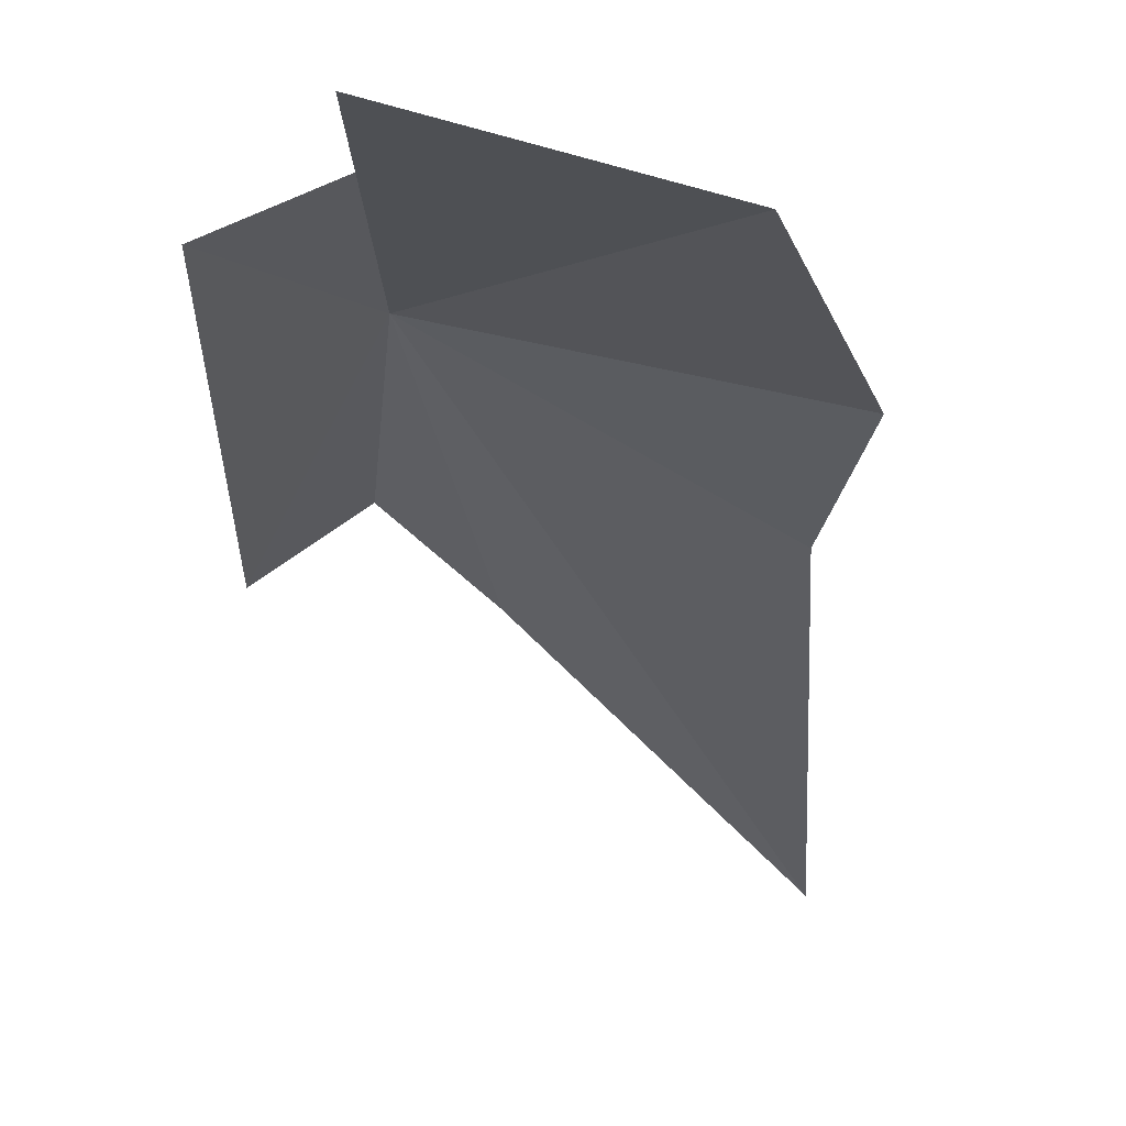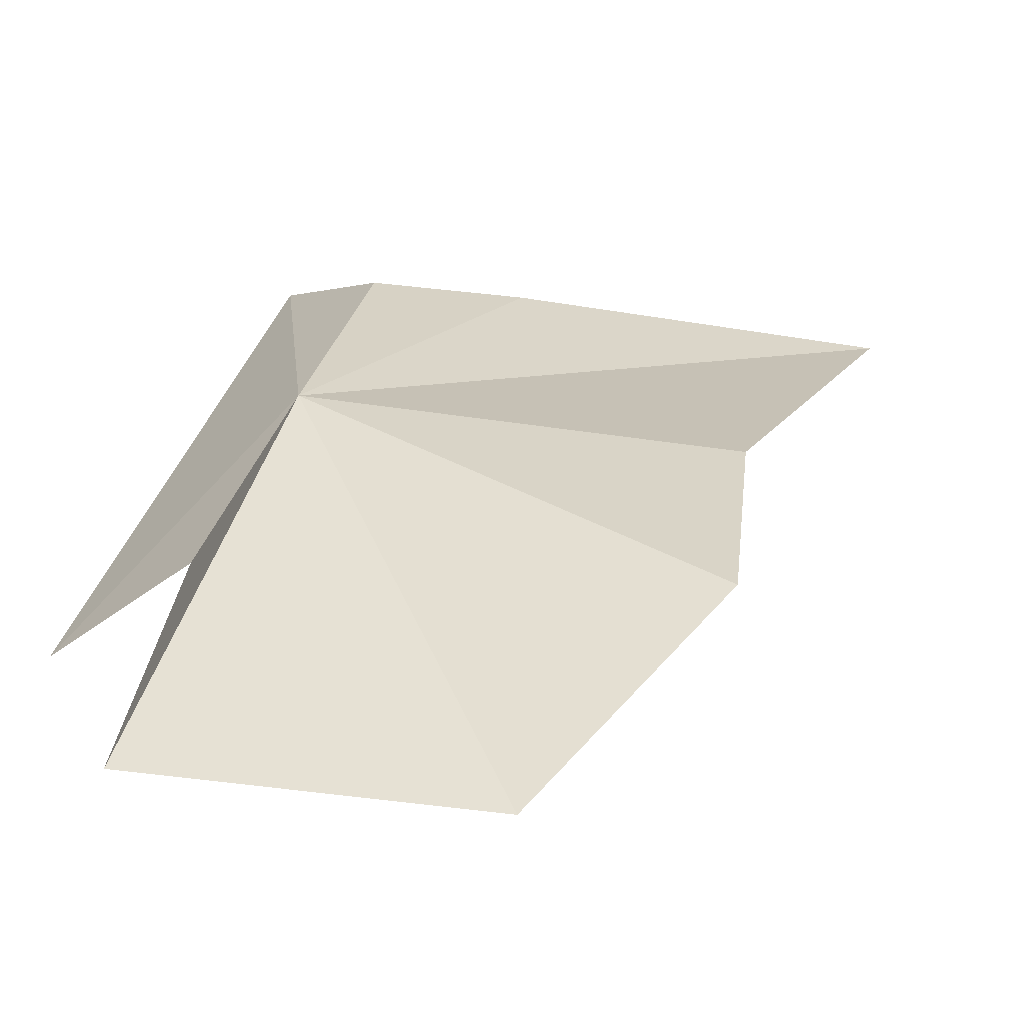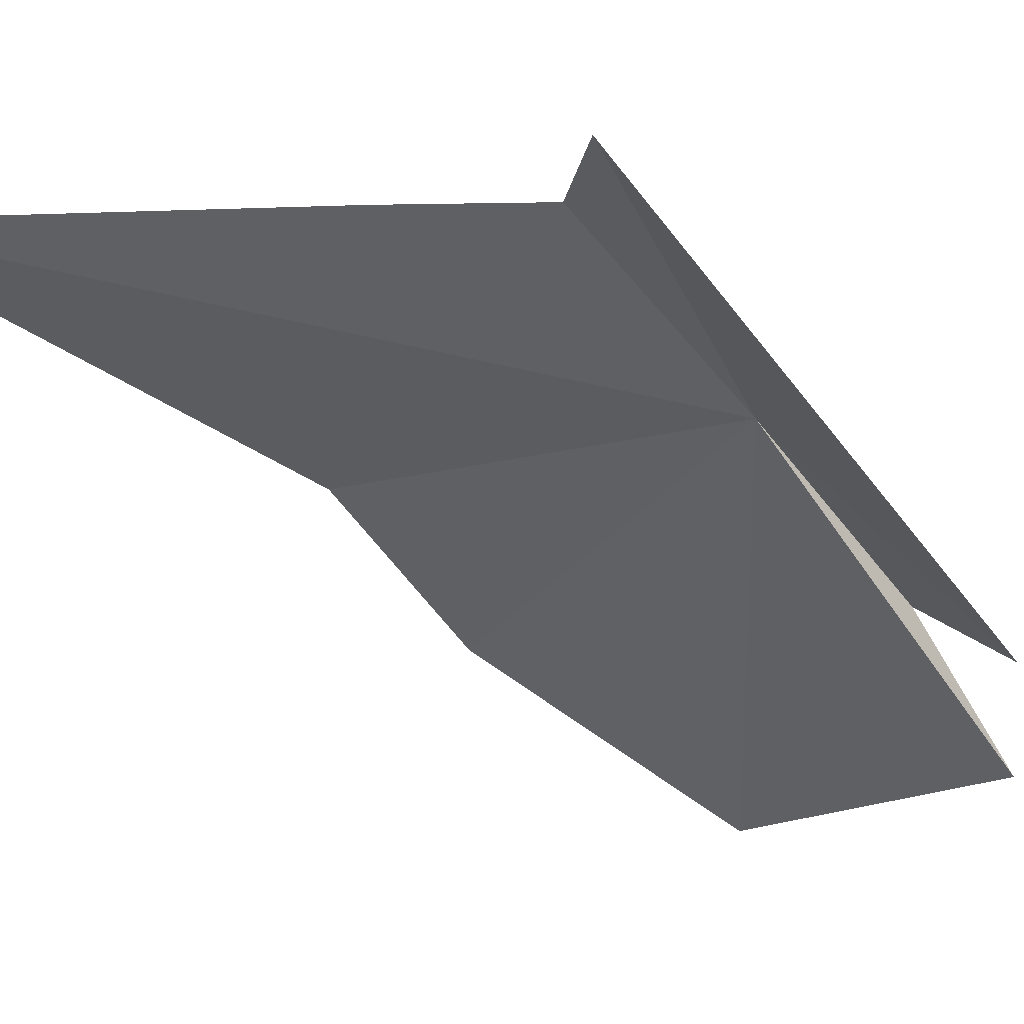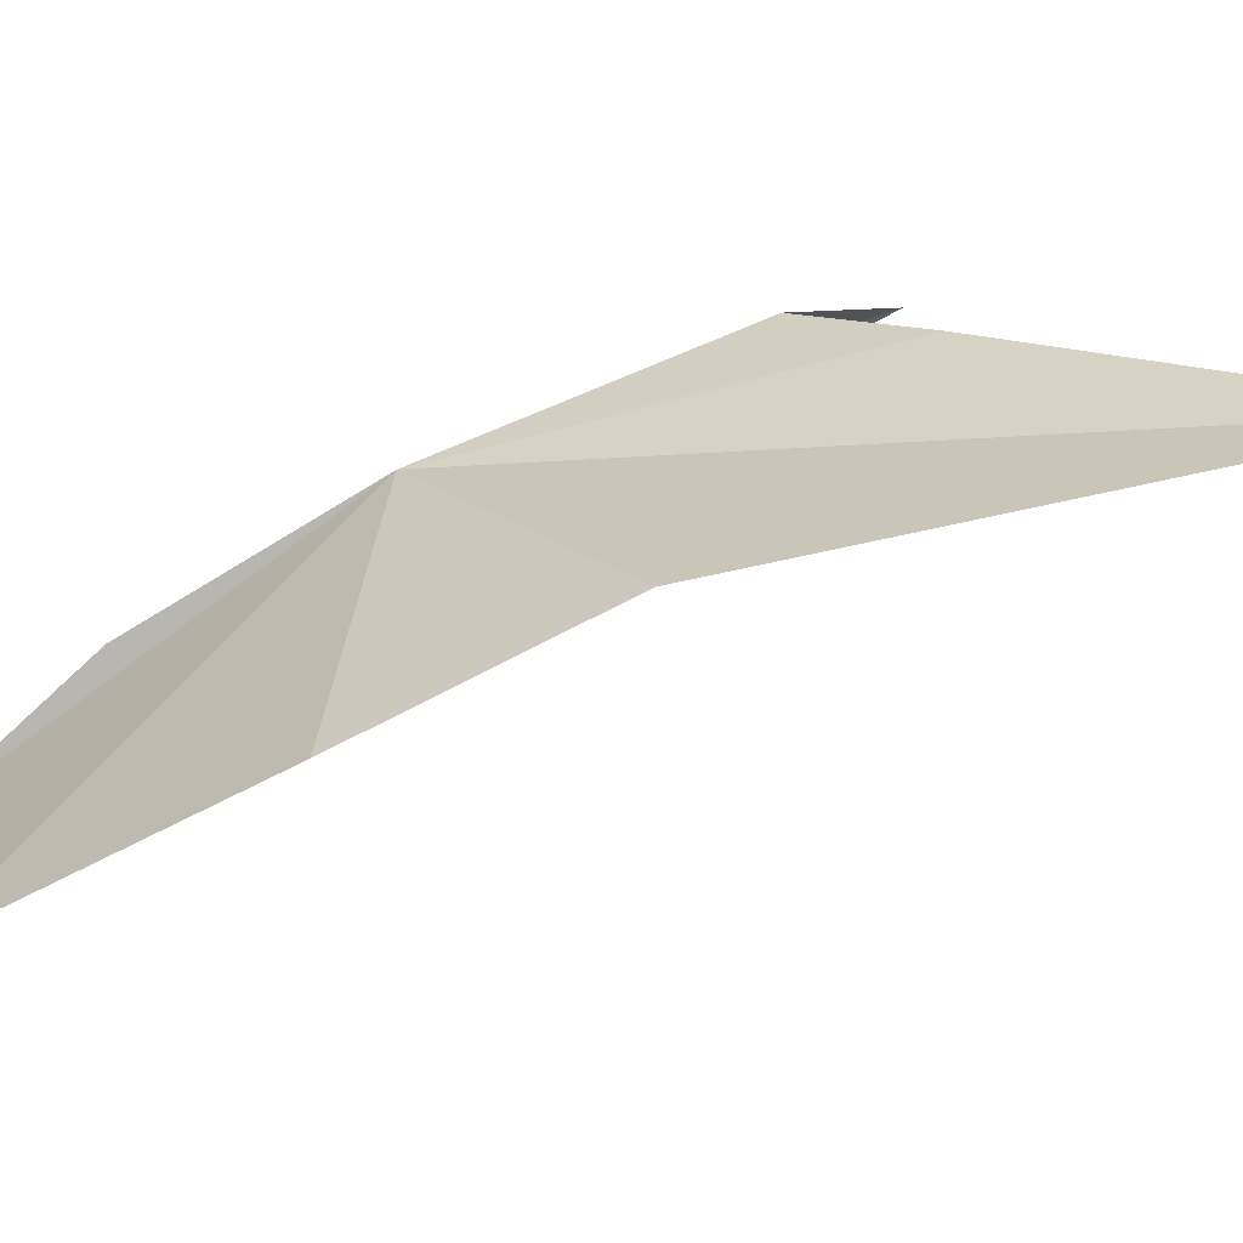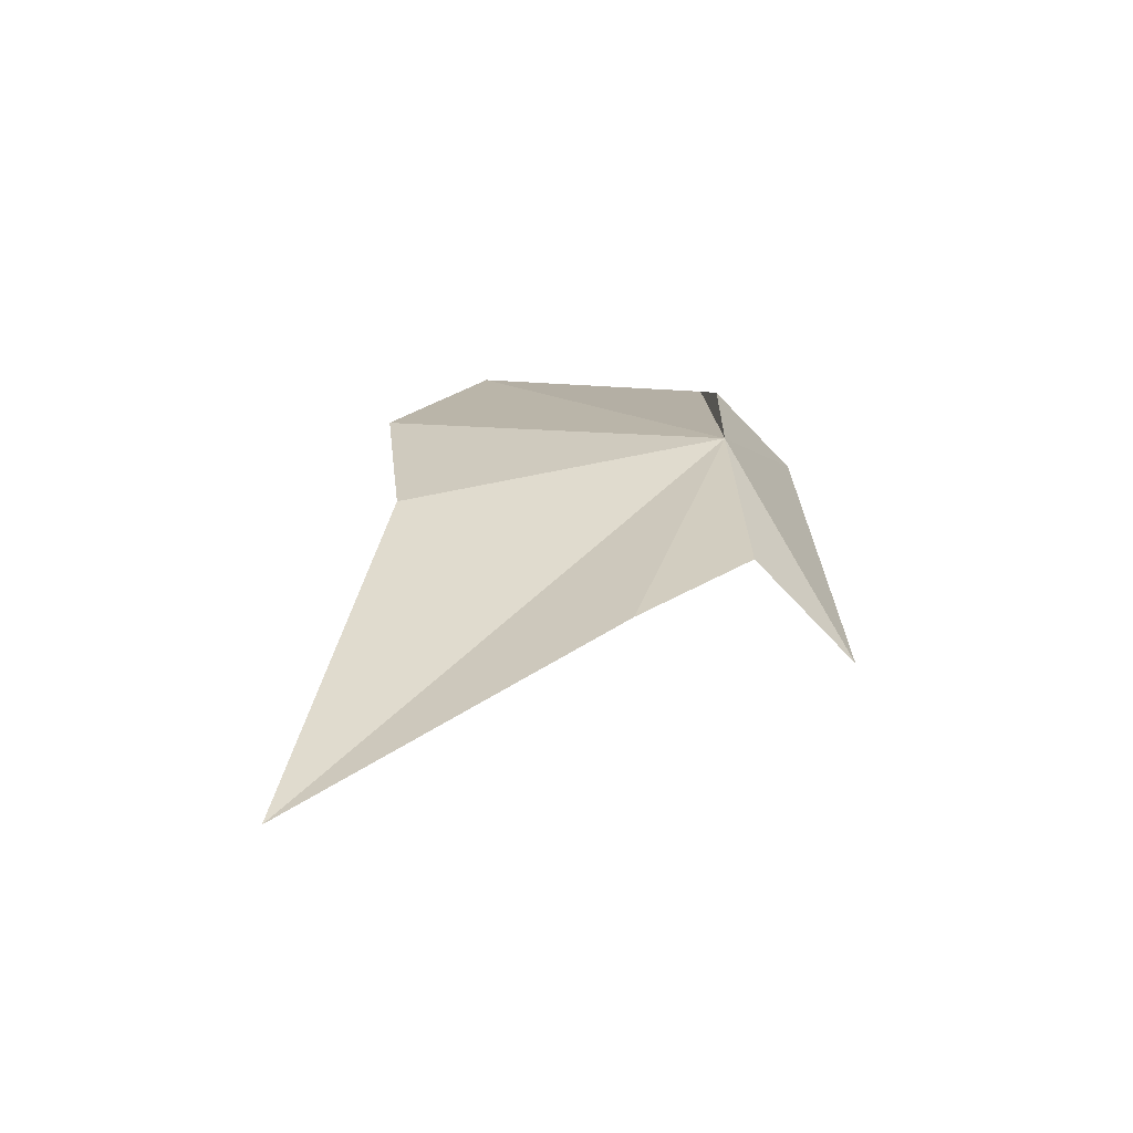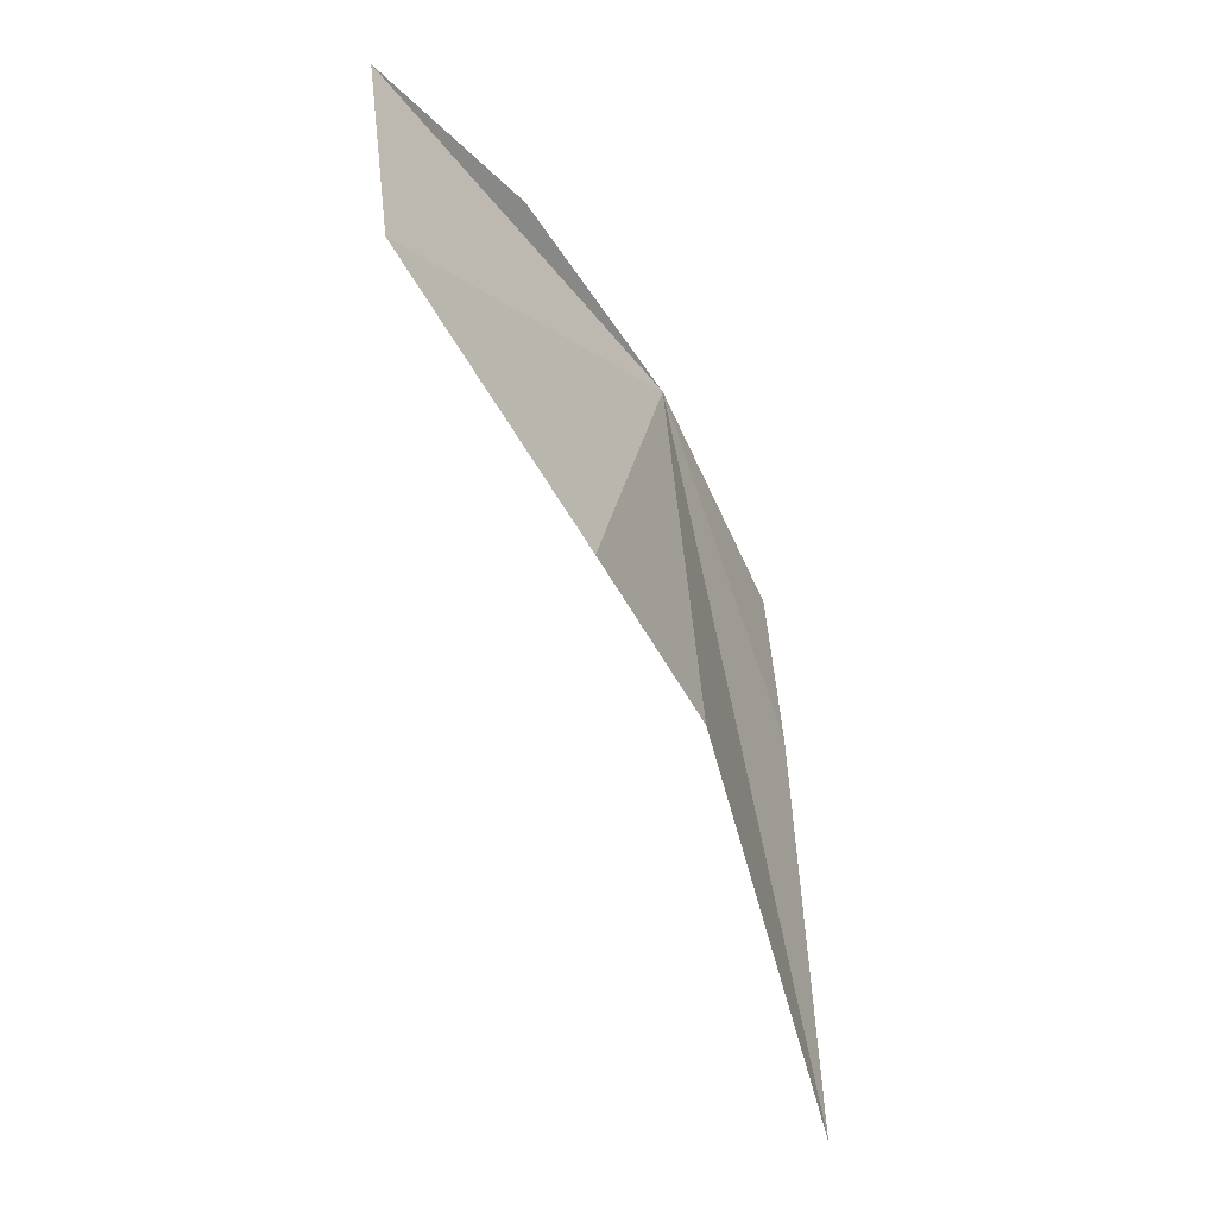
<metadata>
{"format":"obj","ext":"obj","renderer":"f3d","projection":"perspective","resolution":1024,"background":"white","views":[{"elev":-49.1,"azim":-9.5,"up":"+Y"},{"elev":-0.2,"azim":5.8,"up":"+Y"},{"elev":-14.8,"azim":-146.8,"up":"+Y"},{"elev":8.1,"azim":82.5,"up":"+Y"},{"elev":-41.5,"azim":165.4,"up":"+Z"},{"elev":39.0,"azim":77.2,"up":"+Z"}]}
</metadata>
<code>
v 3.802 22.9 13.77
v 3.663 22.36 14.49
v 3.719 22.63 14.2
v 4.739 23.04 12.47
v 4.51 22.81 13.49
v 4.087 23.11 13.02
v 3.84 23.12 13.21
v 4.222 22.3 14.45
v 3.492 22.49 14.13
v 3.647 23.12 12.98
v 4.506 22.6 13.93
f 1 2 3
f 1 4 5
f 1 7 6
f 1 8 2
f 1 9 10
f 1 5 11
f 1 11 8
f 1 3 9
f 1 6 4
f 1 10 7

</code>
